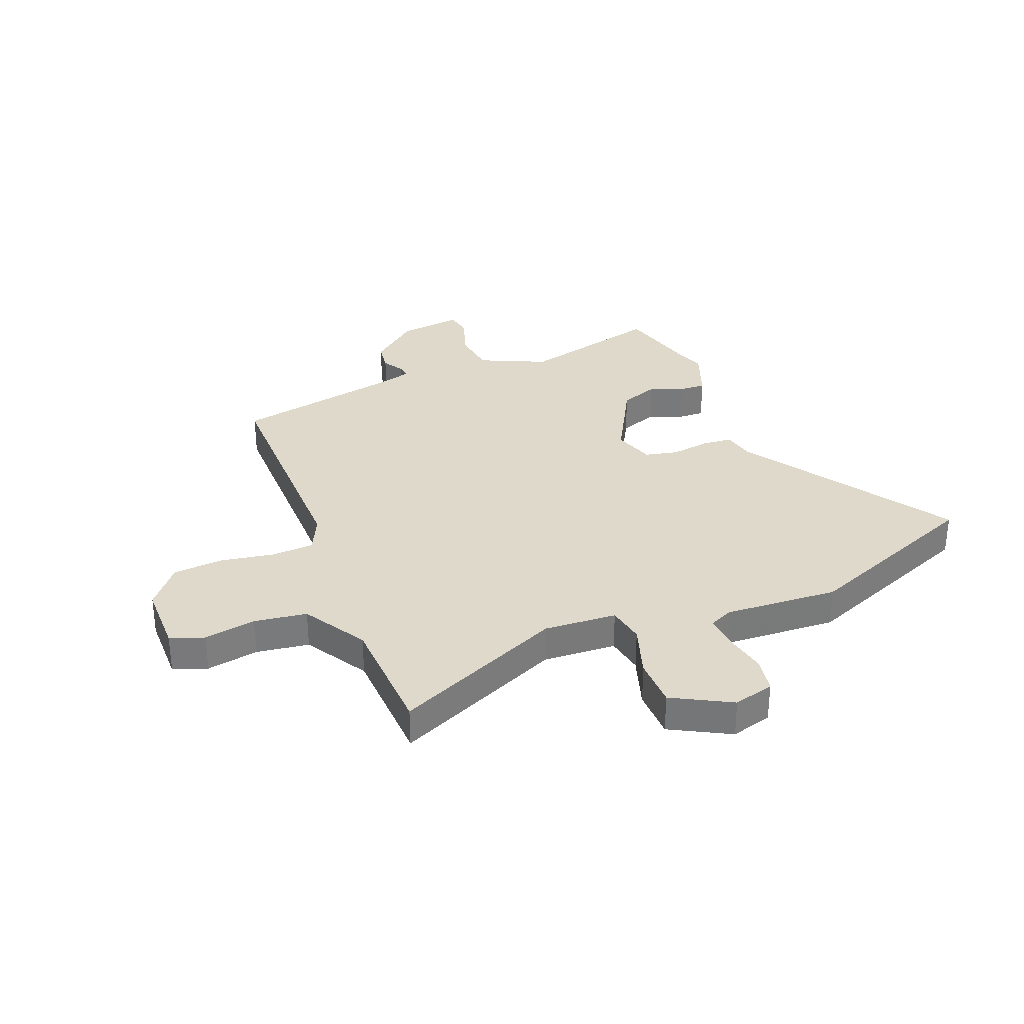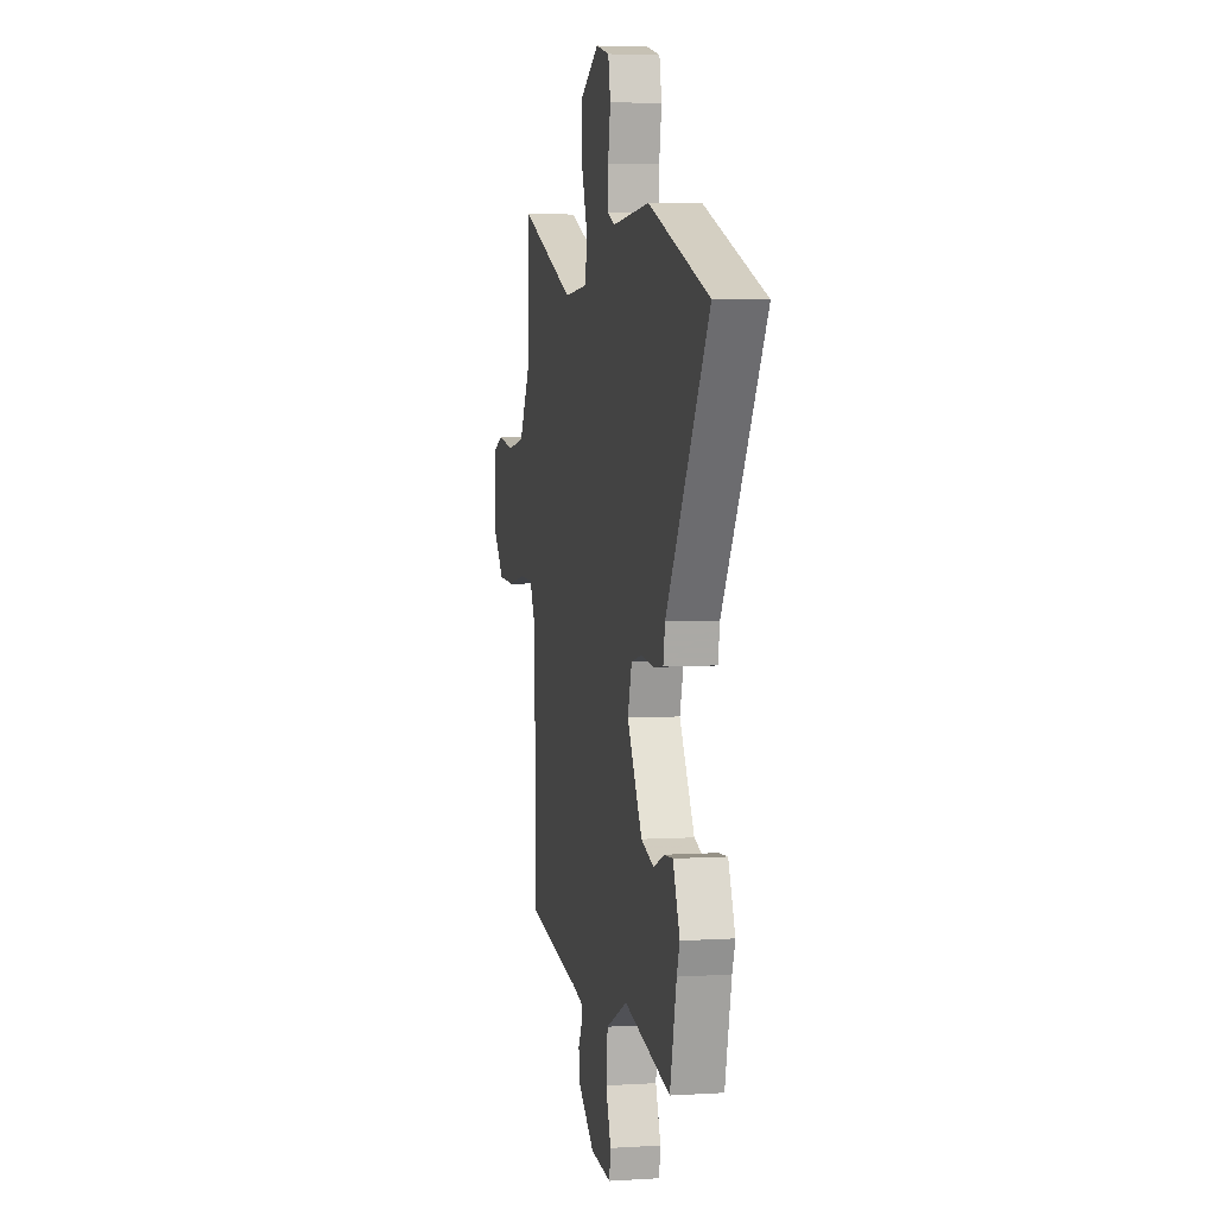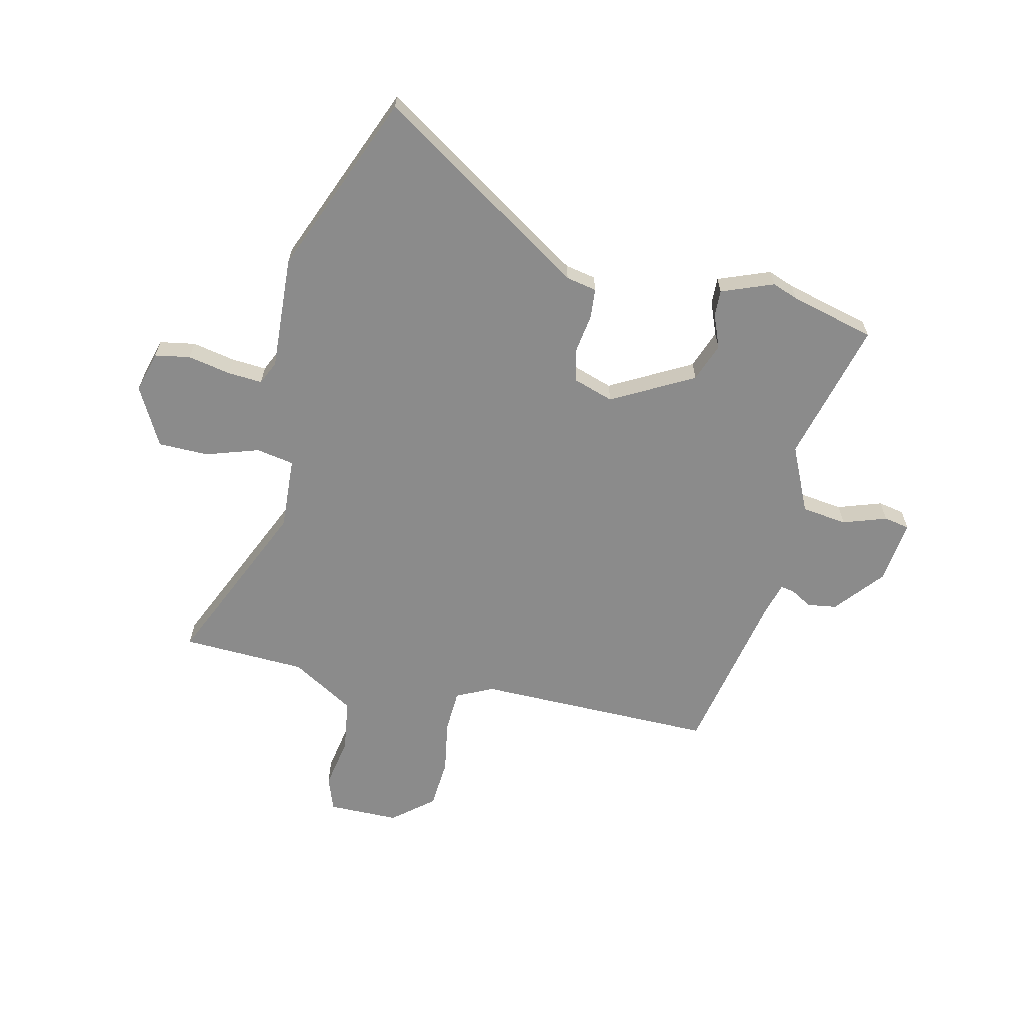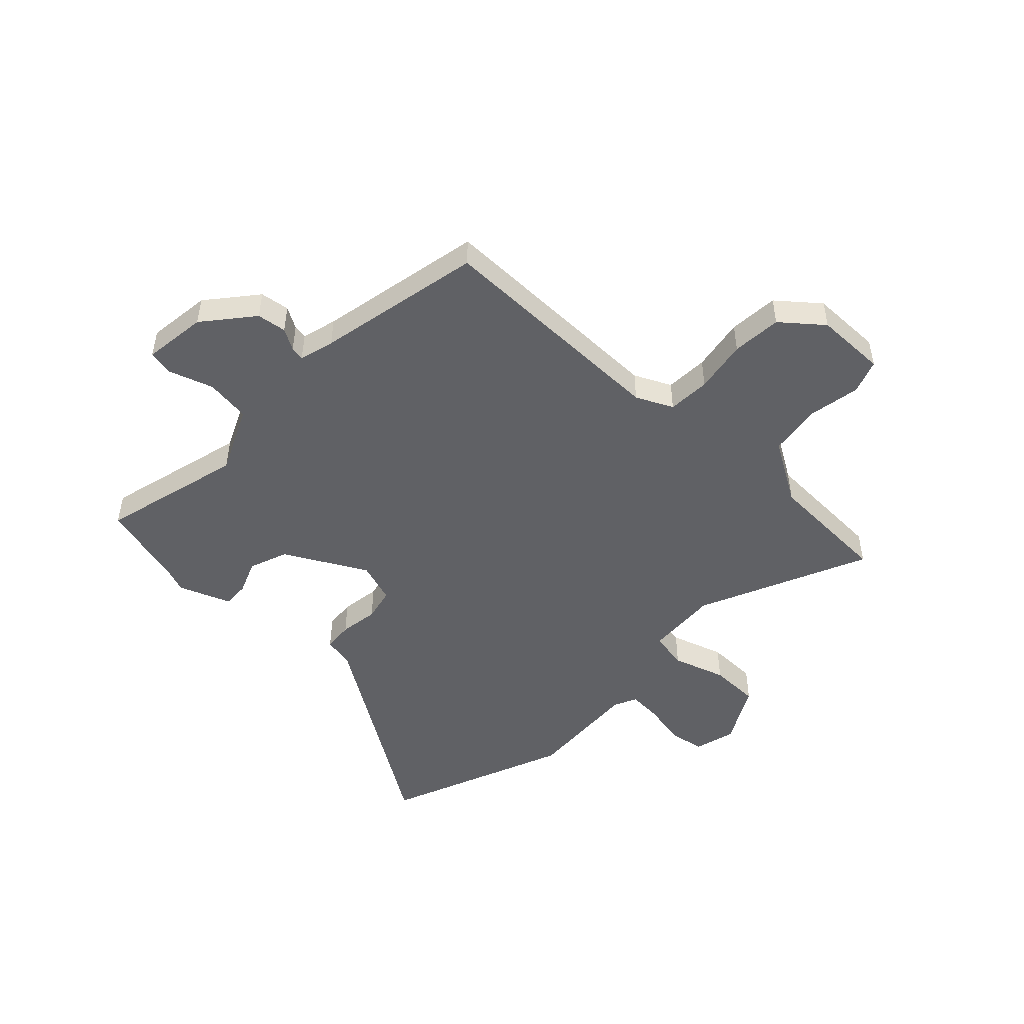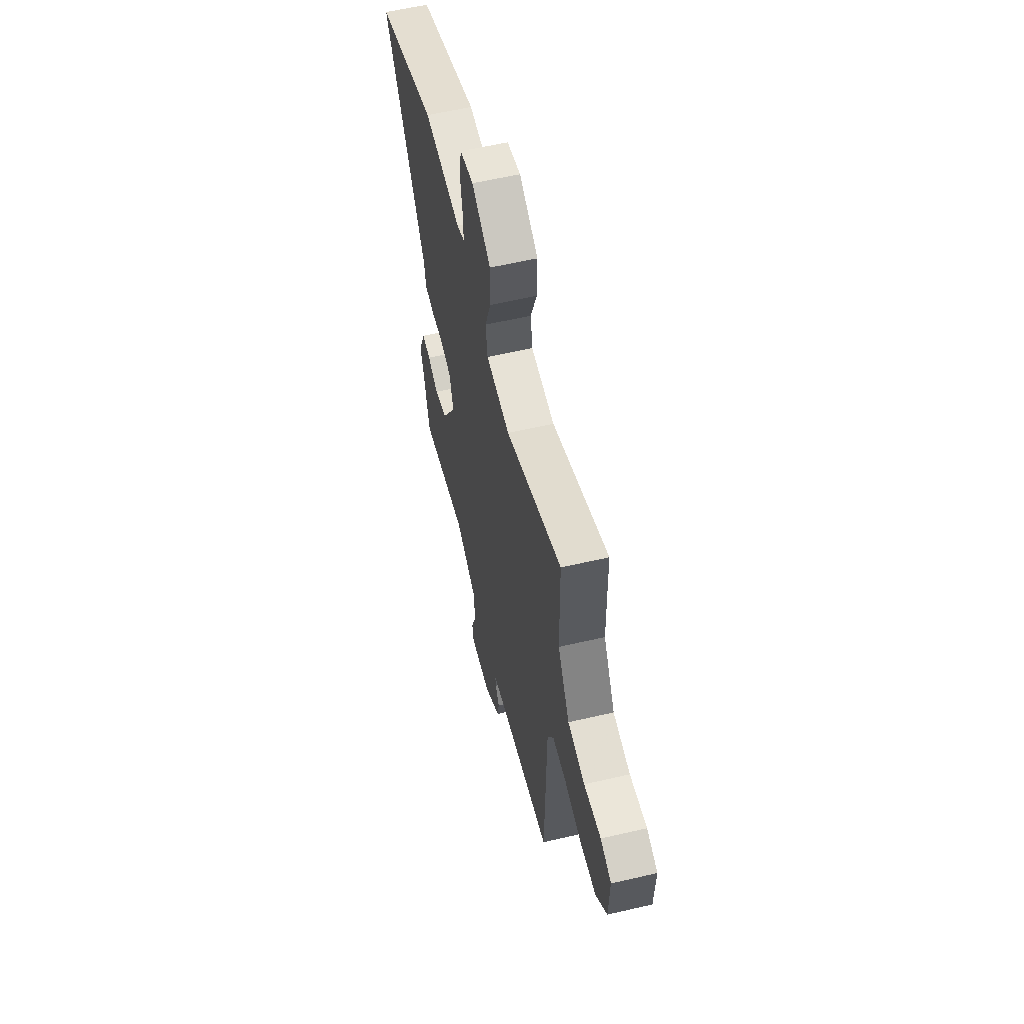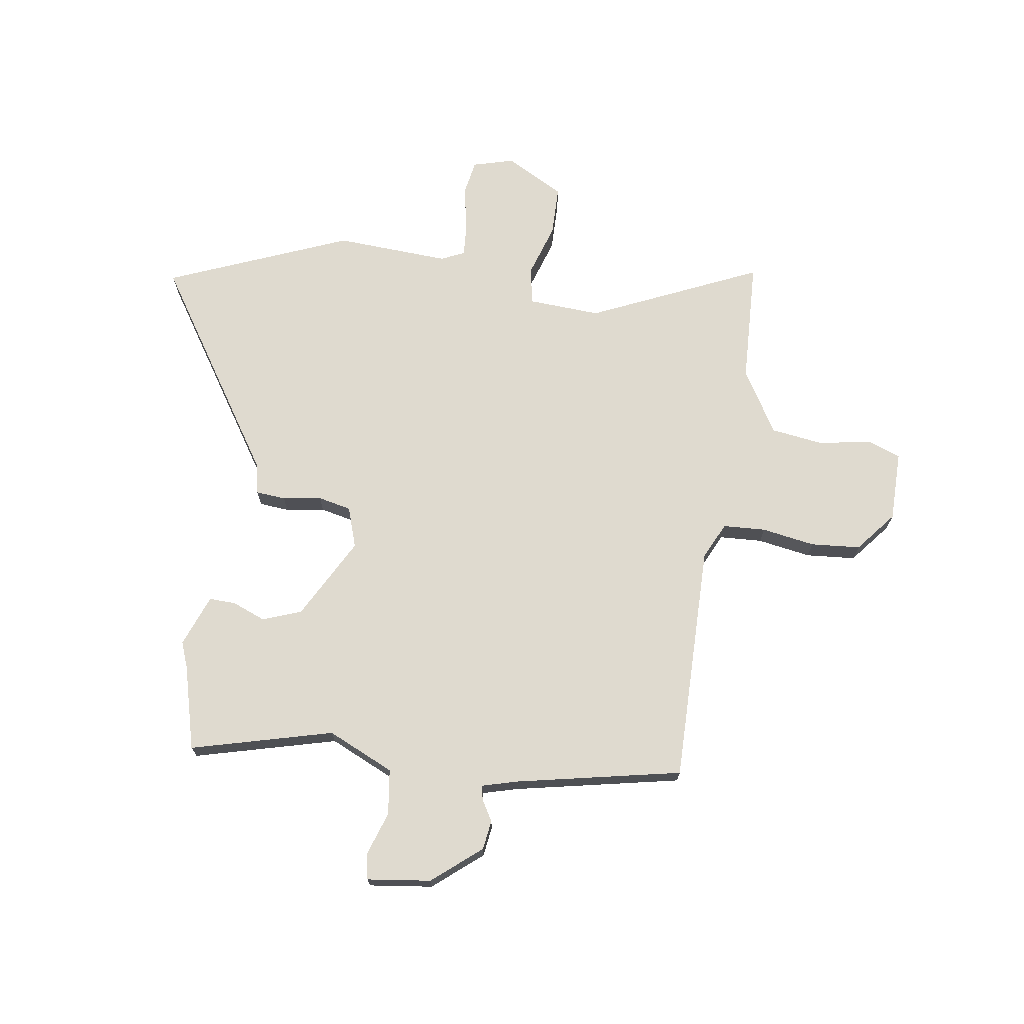
<metadata>
{"format":"obj","ext":"obj","renderer":"f3d","projection":"perspective","resolution":1024,"background":"white","views":[{"elev":32.3,"azim":-23.0,"up":"+Y"},{"elev":4.5,"azim":78.4,"up":"+Z"},{"elev":-63.9,"azim":75.7,"up":"+Y"},{"elev":-49.3,"azim":-134.9,"up":"+Y"},{"elev":59.2,"azim":-103.5,"up":"+Z"},{"elev":70.7,"azim":-173.0,"up":"+Y"}]}
</metadata>
<code>
v -0.451 0.07 -0.489
v -0.458 0.07 -0.047
v -0.492 0.07 0.02
v -0.571 0.07 0.022
v -0.669 0.07 0.003
v -0.761 0.07 0.008
v -0.824 0.07 0.081
v -0.828 0.07 0.212
v -0.766 0.07 0.236
v -0.67 0.07 0.221
v -0.573 0.07 0.237
v -0.506 0.07 0.355
v -0.502 0.07 0.585
v -0.186 0.07 0.452
v -0.052 0.07 0.463
v -0.041 0.07 0.533
v -0.075 0.07 0.63
v -0.076 0.07 0.723
v 0.031 0.07 0.784
v 0.107 0.07 0.765
v 0.12 0.07 0.7
v 0.106 0.07 0.62
v 0.103 0.07 0.556
v 0.147 0.07 0.537
v 0.357 0.07 0.554
v 0.697 0.07 0.425
v 0.456 0.07 0.034
v 0.446 0.07 -0.023
v 0.391 0.07 -0.029
v 0.319 0.07 -0.02
v 0.258 0.07 -0.035
v 0.235 0.07 -0.111
v 0.32 0.07 -0.259
v 0.392 0.07 -0.284
v 0.453 0.07 -0.258
v 0.502 0.07 -0.255
v 0.541 0.07 -0.35
v 0.524 0.07 -0.398
v 0.487 0.07 -0.555
v 0.223 0.07 -0.493
v 0.102 0.07 -0.552
v 0.093 0.07 -0.636
v 0.122 0.07 -0.716
v 0.114 0.07 -0.764
v -0.004 0.07 -0.752
v -0.095 0.07 -0.68
v -0.104 0.07 -0.626
v -0.082 0.07 -0.586
v -0.078 0.07 -0.56
v -0.143 0.07 -0.544
v -0.451 0 -0.489
v -0.458 0 -0.047
v -0.492 0 0.02
v -0.571 0 0.022
v -0.669 0 0.003
v -0.761 0 0.008
v -0.824 0 0.081
v -0.828 0 0.212
v -0.766 0 0.236
v -0.67 0 0.221
v -0.573 0 0.237
v -0.506 0 0.355
v -0.502 0 0.585
v -0.186 0 0.452
v -0.052 0 0.463
v -0.041 0 0.533
v -0.075 0 0.63
v -0.076 0 0.723
v 0.031 0 0.784
v 0.107 0 0.765
v 0.12 0 0.7
v 0.106 0 0.62
v 0.103 0 0.556
v 0.147 0 0.537
v 0.357 0 0.554
v 0.697 0 0.425
v 0.456 0 0.034
v 0.446 0 -0.023
v 0.391 0 -0.029
v 0.319 0 -0.02
v 0.258 0 -0.035
v 0.235 0 -0.111
v 0.32 0 -0.259
v 0.392 0 -0.284
v 0.453 0 -0.258
v 0.502 0 -0.255
v 0.541 0 -0.35
v 0.524 0 -0.398
v 0.487 0 -0.555
v 0.223 0 -0.493
v 0.102 0 -0.552
v 0.093 0 -0.636
v 0.122 0 -0.716
v 0.114 0 -0.764
v -0.004 0 -0.752
v -0.095 0 -0.68
v -0.104 0 -0.626
v -0.082 0 -0.586
v -0.078 0 -0.56
v -0.143 0 -0.544
f 45 46 47 48
f 45 48 49
f 42 43 44 45
f 41 42 45 49
f 40 41 49 50
f 38 39 40
f 34 35 36 37
f 33 34 37 38
f 27 28 29 30
f 27 30 31
f 24 25 26 27
f 23 24 27 31
f 19 20 21 22
f 19 22 23
f 16 17 18 19
f 15 16 19 23
f 12 13 14
f 11 12 14 15
f 7 8 9 10
f 7 10 11
f 4 5 6 7
f 3 4 7 11
f 2 3 11 15
f 33 38 40 50
f 32 33 50 1
f 15 23 31 32
f 1 2 15 32
f 98 97 96 95
f 99 98 95
f 95 94 93 92
f 99 95 92 91
f 100 99 91 90
f 90 89 88
f 87 86 85 84
f 88 87 84 83
f 80 79 78 77
f 81 80 77
f 77 76 75 74
f 81 77 74 73
f 72 71 70 69
f 73 72 69
f 69 68 67 66
f 73 69 66 65
f 64 63 62
f 65 64 62 61
f 60 59 58 57
f 61 60 57
f 57 56 55 54
f 61 57 54 53
f 65 61 53 52
f 100 90 88 83
f 51 100 83 82
f 82 81 73 65
f 82 65 52 51
f 1 51 52 2
f 2 52 53 3
f 3 53 54 4
f 4 54 55 5
f 5 55 56 6
f 6 56 57 7
f 7 57 58 8
f 8 58 59 9
f 9 59 60 10
f 10 60 61 11
f 11 61 62 12
f 12 62 63 13
f 13 63 64 14
f 14 64 65 15
f 15 65 66 16
f 16 66 67 17
f 17 67 68 18
f 18 68 69 19
f 19 69 70 20
f 20 70 71 21
f 21 71 72 22
f 22 72 73 23
f 23 73 74 24
f 24 74 75 25
f 25 75 76 26
f 26 76 77 27
f 27 77 78 28
f 28 78 79 29
f 29 79 80 30
f 30 80 81 31
f 31 81 82 32
f 32 82 83 33
f 33 83 84 34
f 34 84 85 35
f 35 85 86 36
f 36 86 87 37
f 37 87 88 38
f 38 88 89 39
f 39 89 90 40
f 40 90 91 41
f 41 91 92 42
f 42 92 93 43
f 43 93 94 44
f 44 94 95 45
f 45 95 96 46
f 46 96 97 47
f 47 97 98 48
f 48 98 99 49
f 49 99 100 50
f 50 100 51 1

</code>
